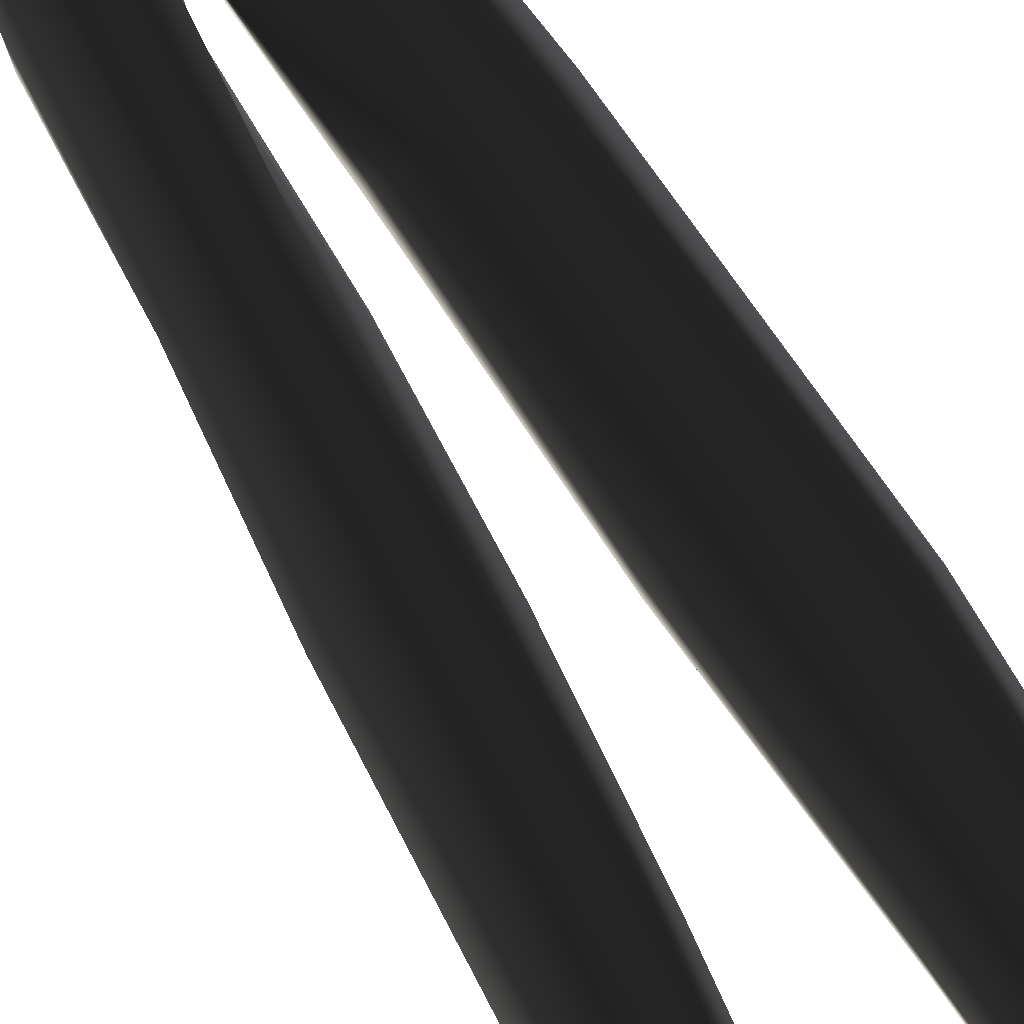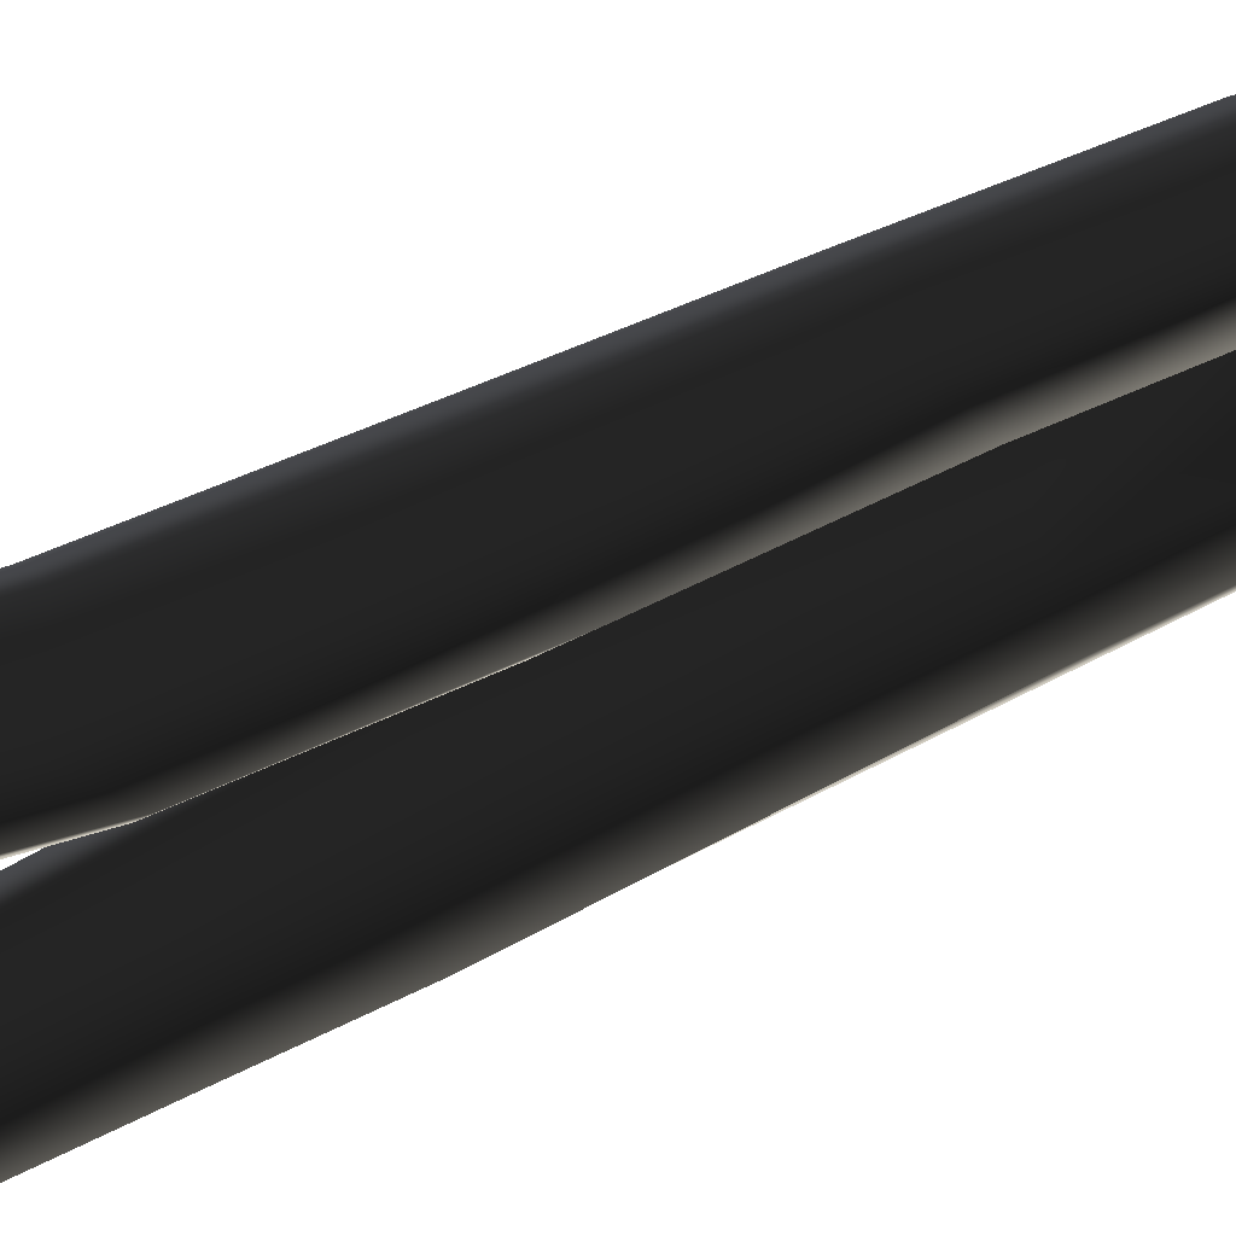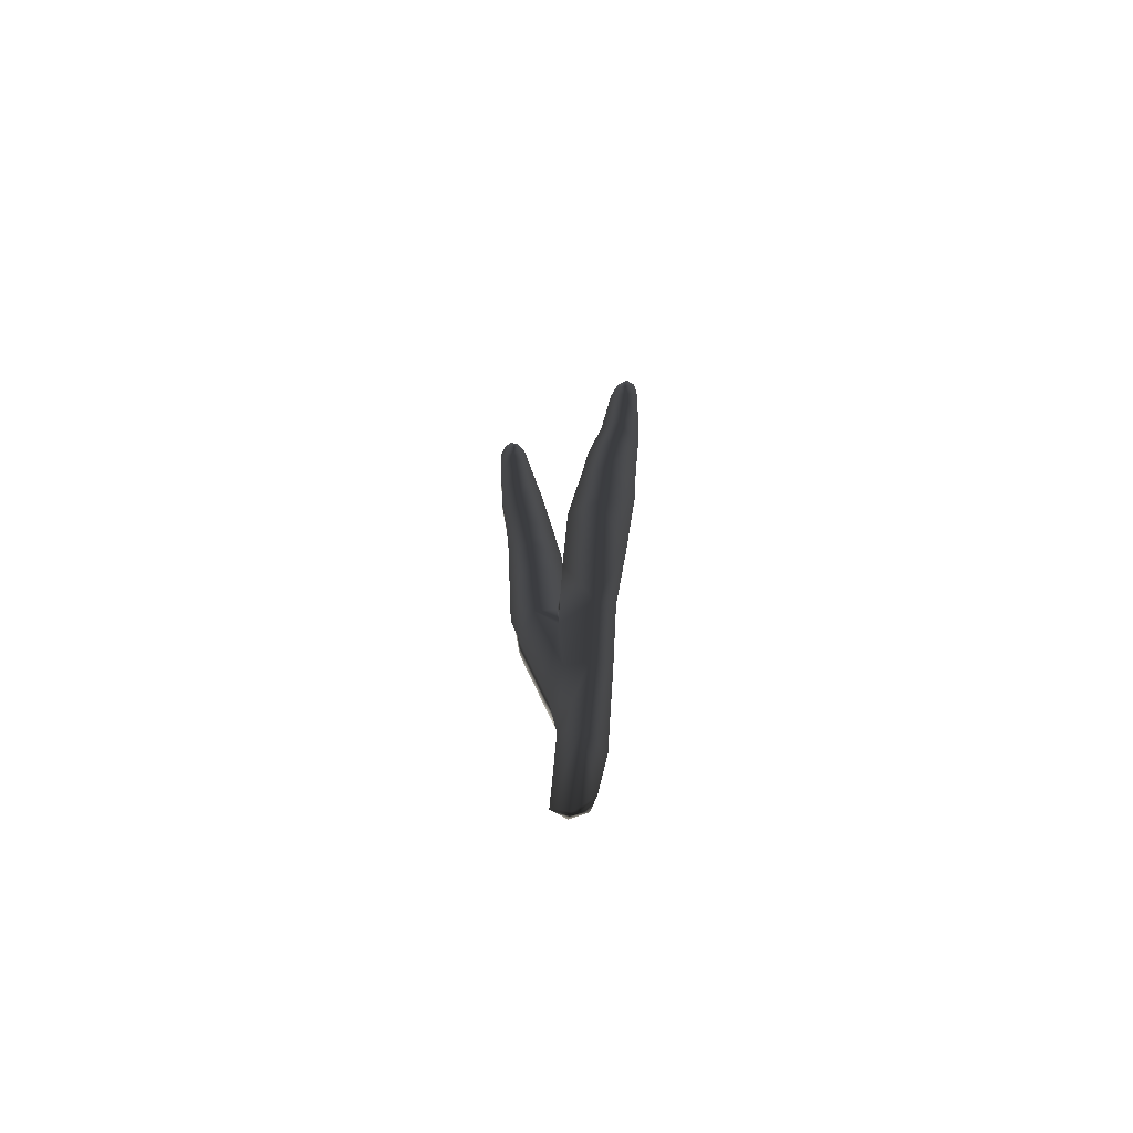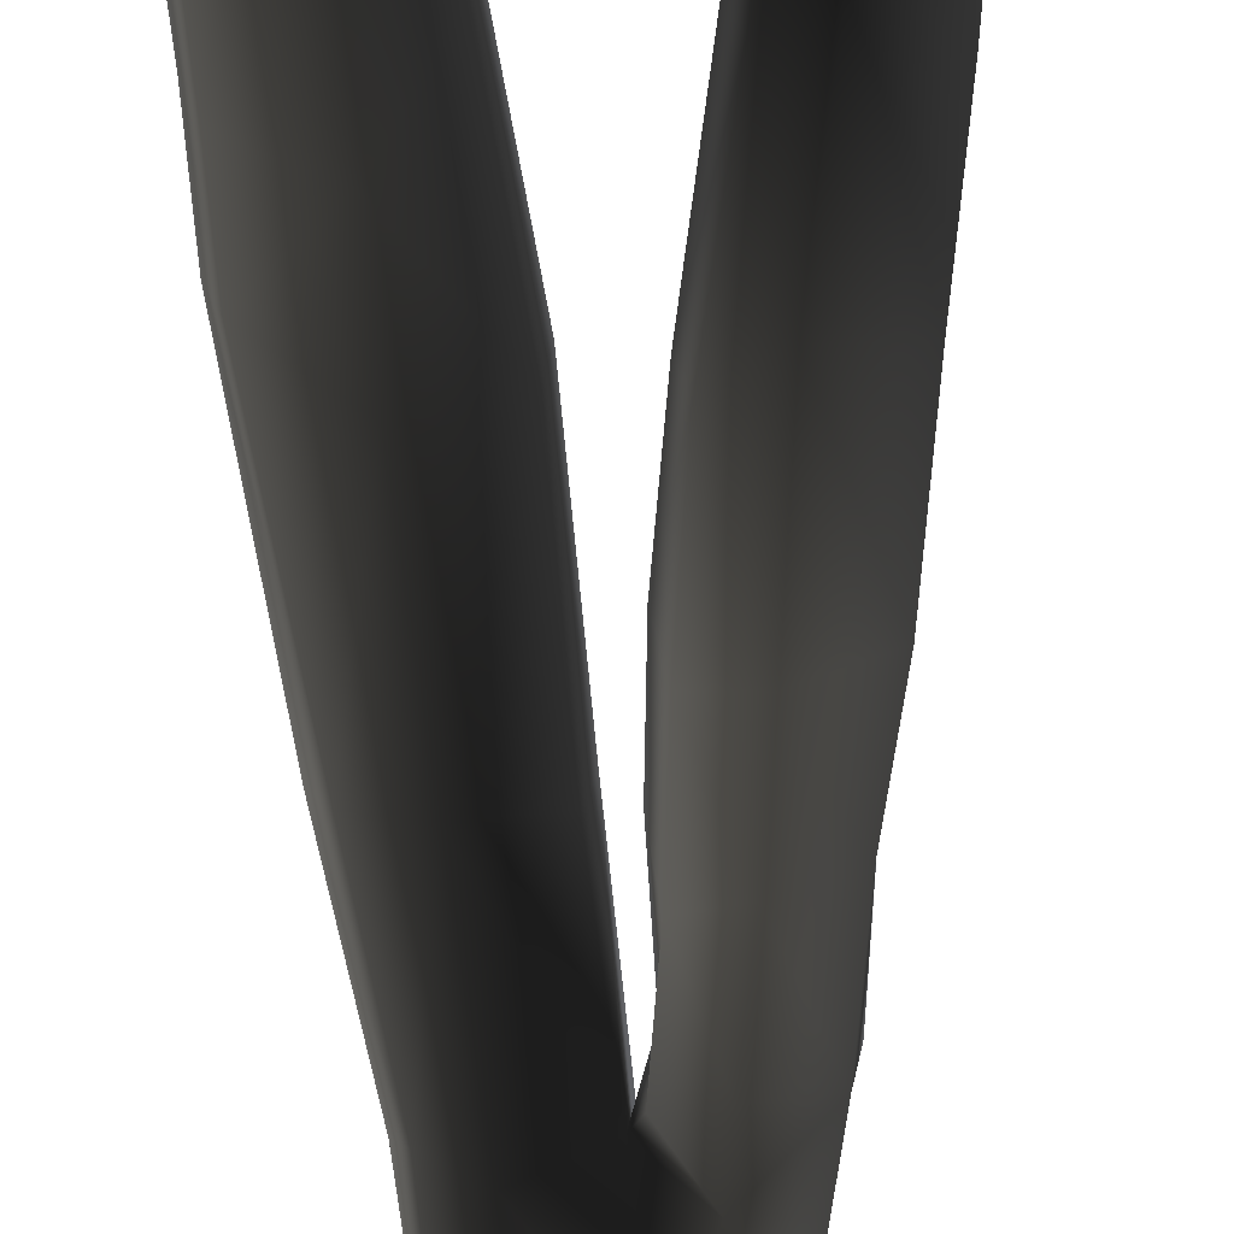
<metadata>
{"format":"obj","ext":"obj","renderer":"f3d","projection":"perspective","resolution":1024,"background":"white","views":[{"elev":-77.1,"azim":32.8,"up":"+Z"},{"elev":-58.0,"azim":-66.8,"up":"+Z"},{"elev":-63.3,"azim":14.7,"up":"+Y"},{"elev":-48.4,"azim":-177.5,"up":"+Z"}]}
</metadata>
<code>
g default
v -7.61 1.855 -33.35
v -8.071 2.237 -33.44
v -7.902 4.754 -33.33
v -7.362 4.547 -33.23
v -6.888 3.69 -33.41
v -7.127 2.304 -33.43
v -7.14 7.032 -33.15
v -6.687 7.044 -33.35
v -7.75 7.246 -33.22
v -7.879 9.271 -33.28
v -6.995 9.585 -33.08
v -6.559 9.572 -33.31
v -6.89 12.42 -33.07
v -6.281 12.13 -33.37
v -7.769 12.07 -33.23
v -7.688 15.04 -33.39
v -6.825 15.03 -33.2
v -6.032 15.77 -33.71
v -6.743 18.05 -33.64
v -6.034 17.2 -33.94
v -7.451 17.87 -33.74
v -7.288 20.43 -34.15
v -6.604 20.61 -34.06
v -5.954 20.42 -34.36
v -6.447 22.82 -34.43
v -5.918 22.93 -34.62
v -6.982 22.93 -34.55
v -6.669 25.15 -34.55
v -6.257 24.92 -34.49
v -5.888 24.92 -34.59
v -6.152 26.15 -34.57
v -5.948 25.73 -34.61
v -6.437 25.88 -34.54
v -7.014 4.814 -33.54
v -7.309 1.973 -33.52
v -6.762 7.09 -33.51
v -6.685 9.691 -33.51
v -6.436 12.16 -33.57
v -6.137 15.69 -33.91
v -6.132 17.02 -34.12
v -6.077 20.29 -34.6
v -6.004 22.91 -34.82
v -5.918 24.99 -34.76
v -6.019 25.66 -34.74
v -6.231 25.98 -34.71
v -6.466 25.78 -34.68
v -6.674 25.06 -34.69
v -6.961 22.84 -34.73
v -7.239 20.16 -34.39
v -7.418 17.57 -33.96
v -7.619 14.9 -33.59
v -7.673 12.02 -33.48
v -7.805 9.722 -33.49
v -7.112 9.424 -33.58
v -6.981 12.11 -33.64
v -6.846 14.92 -33.82
v -6.831 16.57 -34.07
v -6.677 19.97 -34.58
v -6.48 22.57 -34.87
v -6.318 24.81 -34.82
v -8.091 6.116 -33.24
v -7.971 8.143 -33.22
v -8.47 10.29 -33.37
v -8.721 8.678 -33.18
v -8.015 10.68 -33.64
v -9.059 10.36 -33.49
v -9.194 12.33 -33.78
v -8.663 12.35 -33.7
v -8.017 12.58 -34.07
v -8.829 14.29 -34.2
v -8.112 14.42 -34.63
v -9.413 14.24 -34.25
v -9.594 16.44 -34.66
v -9.017 16.76 -34.7
v -8.301 16.38 -35.13
v -9.14 18.37 -34.81
v -8.613 18.64 -35.33
v -9.723 18.24 -34.71
v -9.884 19.92 -34.71
v -9.363 20.18 -34.77
v -8.879 20.49 -35.18
v -9.504 21.74 -34.72
v -9.165 22.18 -35.02
v -9.956 21.79 -34.64
v -10.01 22.91 -34.66
v -9.615 22.81 -34.69
v -9.36 23.31 -34.88
v -9.732 23.86 -34.72
v -9.542 23.83 -34.82
v -9.908 23.59 -34.69
v -9.998 22.85 -34.75
v -9.884 23.56 -34.77
v -9.999 21.77 -34.8
v -9.935 19.87 -34.89
v -9.754 18.01 -35.01
v -9.57 16.24 -34.92
v -9.383 14.02 -34.54
v -9.149 12.04 -34.01
v -8.986 10.13 -33.65
v -8.77 8.444 -33.39
v -8.234 6.23 -33.42
v -7.875 4.847 -33.54
v -8.037 2.51 -33.54
v -7.729 1.936 -33.55
v -7.403 4.865 -33.6
v -7.24 7.174 -33.58
v -7.897 8.054 -33.53
v -8.297 9.253 -33.66
v -8.395 10.27 -33.85
v -8.569 12.08 -34.26
v -8.703 13.94 -34.76
v -8.893 16.58 -35.32
v -9.188 18.76 -35.37
v -9.437 20.22 -35.23
v -9.601 21.97 -35.06
v -9.654 22.99 -34.97
v -9.682 23.89 -34.83
v -9.55 23.7 -34.91
v -9.383 23.18 -35
v -9.251 22.06 -35.12
v -8.971 20.3 -35.32
v -8.721 18.48 -35.44
v -8.392 16.22 -35.27
v -8.204 13.93 -34.72
v -8.085 11.94 -34.19
v -7.927 10.17 -33.78
g seaweed5 group4 kelp foliage
f 1 2 4
f 4 2 3
f 1 4 6
f 6 4 5
f 7 8 4
f 4 8 5
f 4 3 7
f 7 3 9
f 7 9 11
f 11 9 10
f 7 11 8
f 8 11 12
f 13 14 11
f 11 14 12
f 10 15 11
f 11 15 13
f 15 16 13
f 13 16 17
f 13 17 14
f 14 17 18
f 17 19 18
f 18 19 20
f 16 21 17
f 17 21 19
f 21 22 19
f 19 22 23
f 23 24 19
f 19 24 20
f 23 25 24
f 24 25 26
f 22 27 23
f 23 27 25
f 27 28 25
f 25 28 29
f 25 29 26
f 26 29 30
f 31 32 29
f 29 32 30
f 28 33 29
f 29 33 31
f 34 35 5
f 5 35 6
f 5 8 34
f 34 8 36
f 8 12 36
f 36 12 37
f 12 14 37
f 37 14 38
f 14 18 38
f 38 18 39
f 18 20 39
f 39 20 40
f 24 41 20
f 20 41 40
f 24 26 41
f 41 26 42
f 26 30 42
f 42 30 43
f 30 32 43
f 43 32 44
f 32 31 44
f 44 31 45
f 31 33 45
f 45 33 46
f 33 28 46
f 46 28 47
f 28 27 47
f 47 27 48
f 27 22 48
f 48 22 49
f 22 21 49
f 49 21 50
f 21 16 50
f 50 16 51
f 16 15 51
f 51 15 52
f 10 53 15
f 15 53 52
f 52 53 55
f 55 53 54
f 54 37 55
f 55 37 38
f 39 56 38
f 38 56 55
f 56 51 55
f 55 51 52
f 40 57 39
f 39 57 56
f 56 57 51
f 51 57 50
f 41 58 40
f 40 58 57
f 57 58 50
f 50 58 49
f 49 58 48
f 48 58 59
f 58 41 59
f 59 41 42
f 43 60 42
f 42 60 59
f 59 60 48
f 48 60 47
f 47 60 46
f 46 60 45
f 43 44 60
f 60 44 45
f 3 61 9
f 9 61 62
f 61 64 62
f 9 62 10
f 62 63 10
f 10 63 65
f 62 64 63
f 63 64 66
f 63 66 68
f 68 66 67
f 63 68 65
f 65 68 69
f 68 70 69
f 69 70 71
f 68 67 70
f 70 67 72
f 70 72 74
f 74 72 73
f 74 75 70
f 70 75 71
f 76 77 74
f 74 77 75
f 74 73 76
f 76 73 78
f 76 78 80
f 80 78 79
f 80 81 76
f 76 81 77
f 82 83 80
f 80 83 81
f 80 79 82
f 82 79 84
f 82 84 86
f 86 84 85
f 82 86 83
f 83 86 87
f 88 89 86
f 86 89 87
f 85 90 86
f 86 90 88
f 91 92 85
f 85 92 90
f 85 84 91
f 91 84 93
f 84 79 93
f 93 79 94
f 79 78 94
f 94 78 95
f 78 73 95
f 95 73 96
f 73 72 96
f 96 72 97
f 72 67 97
f 97 67 98
f 67 66 98
f 98 66 99
f 66 64 99
f 99 64 100
f 61 101 64
f 64 101 100
f 3 102 61
f 61 102 101
f 2 103 3
f 3 103 102
f 102 103 105
f 105 103 104
f 104 35 105
f 105 35 34
f 36 106 34
f 34 106 105
f 37 54 36
f 36 54 106
f 102 105 101
f 101 105 106
f 101 106 107
f 107 106 54
f 54 53 107
f 101 107 100
f 100 107 108
f 100 108 99
f 99 108 109
f 109 110 99
f 99 110 98
f 110 111 98
f 98 111 97
f 111 112 97
f 97 112 96
f 112 113 96
f 96 113 95
f 113 114 95
f 95 114 94
f 114 115 94
f 94 115 93
f 115 116 93
f 93 116 91
f 91 116 92
f 92 116 117
f 117 88 92
f 92 88 90
f 88 117 89
f 89 117 118
f 89 118 87
f 87 118 119
f 87 119 83
f 83 119 120
f 83 120 81
f 81 120 121
f 81 121 77
f 77 121 122
f 77 122 75
f 75 122 123
f 75 123 71
f 71 123 124
f 71 124 69
f 69 124 125
f 69 125 65
f 65 125 126
f 126 53 65
f 65 53 10
f 107 53 108
f 108 53 126
f 108 126 109
f 126 125 109
f 109 125 110
f 125 124 110
f 110 124 111
f 124 123 111
f 111 123 112
f 123 122 112
f 112 122 113
f 122 121 113
f 113 121 114
f 121 120 114
f 114 120 115
f 120 119 115
f 115 119 116
f 119 118 116
f 116 118 117
f 6 35 1
f 1 35 104
f 103 2 104
f 104 2 1

</code>
